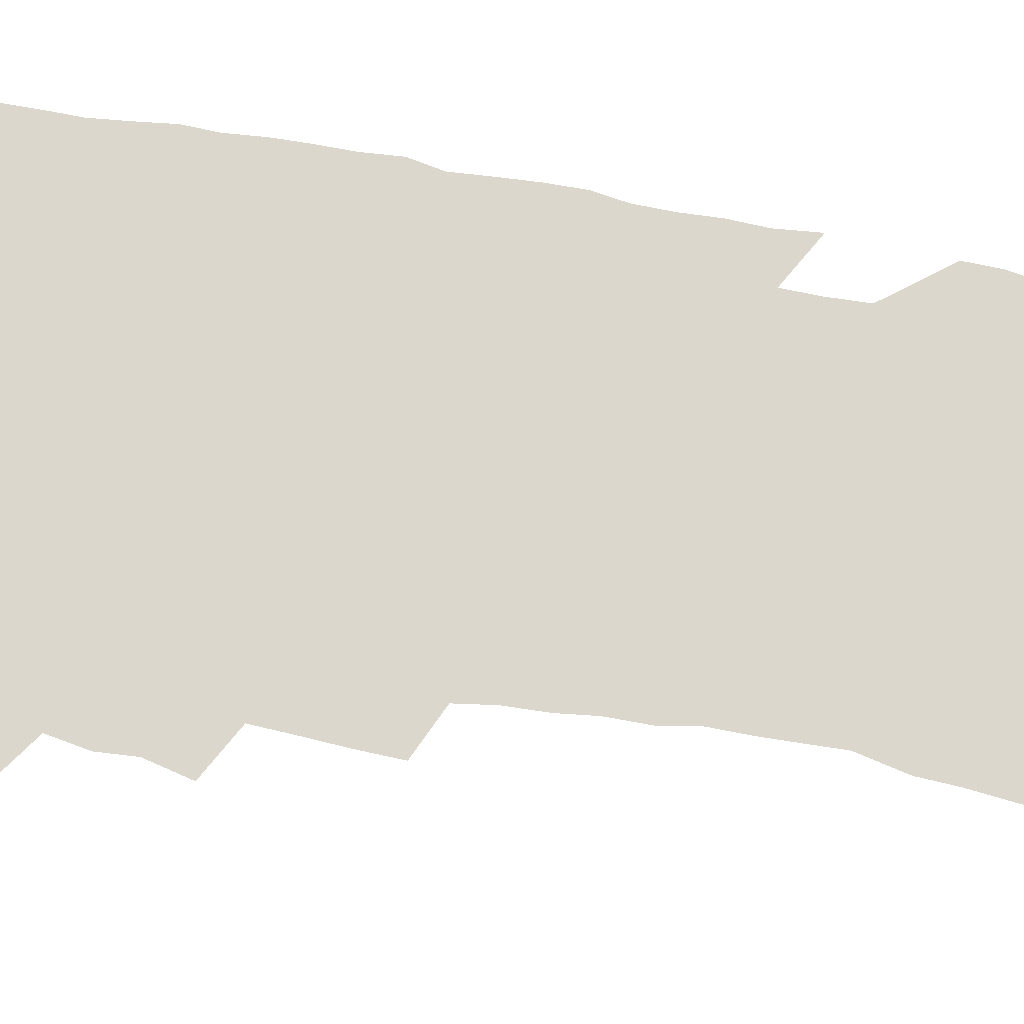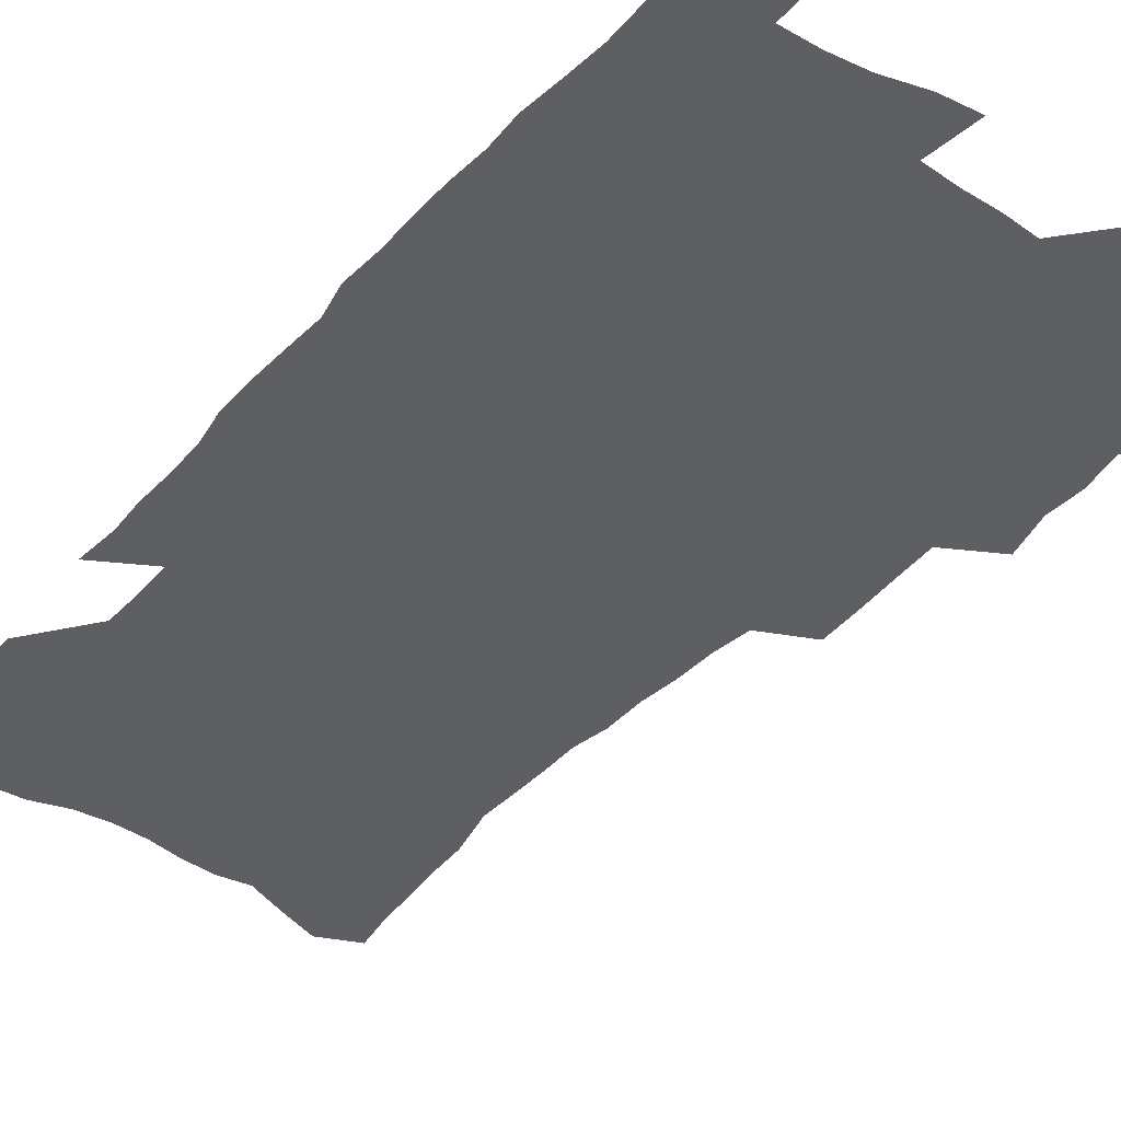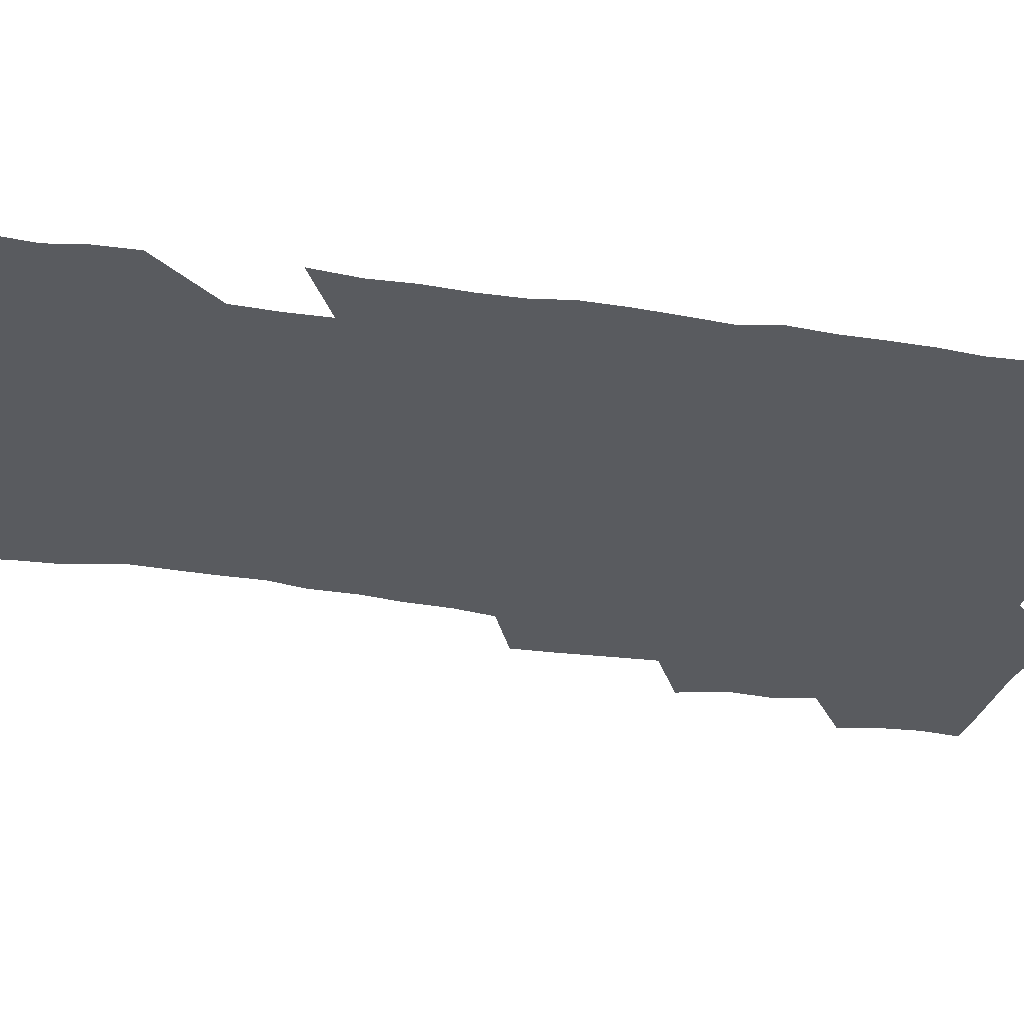
<metadata>
{"format":"obj","ext":"obj","renderer":"f3d","projection":"perspective","resolution":1024,"background":"white","views":[{"elev":73.3,"azim":-80.3,"up":"+Z"},{"elev":-39.9,"azim":142.5,"up":"+Z"},{"elev":-32.7,"azim":77.3,"up":"+Z"}]}
</metadata>
<code>
v 475.5 521.1 0
v 479 536.8 0
v 480.3 551.6 0
v 479.2 566.6 0
v 488.3 456.2 0
v 493 474.8 0
v 492.2 490.2 0
v 495.3 506.8 0
v 495.7 522 0
v 497.4 537.1 0
v 496.3 552.1 0
v 494.1 568.1 0
v 506 391.6 0
v 506.8 409.4 0
v 508.1 427.1 0
v 509.1 444.4 0
v 510.3 461.1 0
v 511.3 477.1 0
v 512 492.7 0
v 511.3 507.5 0
v 514.4 523.1 0
v 513.2 537.7 0
v 511.7 552.7 0
v 509.3 569.1 0
v 520.5 168.5 0
v 523.6 185.8 0
v 525 201.6 0
v 526.9 218.2 0
v 528 234.3 0
v 532.7 254.4 0
v 532.5 269.3 0
v 532.3 284.8 0
v 532.6 302 0
v 530.3 316.2 0
v 530.4 333.6 0
v 528.8 349.2 0
v 528.5 366.5 0
v 526.4 381.9 0
v 526.8 399.5 0
v 527.8 416.7 0
v 527.5 432.4 0
v 528.7 448.9 0
v 528.2 463.8 0
v 529.8 479.6 0
v 530.4 494.4 0
v 529 508.9 0
v 529.4 523.5 0
v 528.5 538.3 0
v 526.6 553.7 0
v 524.3 570.1 0
v 537.2 161.2 0
v 542.4 181.3 0
v 542.3 195.4 0
v 543.9 212.1 0
v 548.4 232.3 0
v 548.9 248 0
v 549.9 264.2 0
v 548.5 278 0
v 548.3 293.5 0
v 548.6 310.5 0
v 548.2 326.6 0
v 547.6 342.3 0
v 545.8 356.8 0
v 546.5 374.2 0
v 544.3 388.4 0
v 543.9 404.2 0
v 544.5 420.5 0
v 543.9 435.4 0
v 544.2 450.7 0
v 545.4 466.3 0
v 544.9 480.5 0
v 545.9 495.4 0
v 546.9 509.7 0
v 545.7 523.7 0
v 543.6 539.2 0
v 541.1 556 0
v 538.7 572.9 0
v 553.4 167.2 0
v 556.3 184.7 0
v 559.3 203.5 0
v 562.8 223.2 0
v 563.6 239.2 0
v 565.4 256.7 0
v 565.2 271.5 0
v 564.5 286 0
v 563.1 299.8 0
v 562.9 315.8 0
v 562.8 331.9 0
v 561.5 346.2 0
v 561.9 363.2 0
v 561.3 378.2 0
v 559.8 392.2 0
v 559.6 407.6 0
v 559.9 423 0
v 560.4 438.5 0
v 560.8 453.4 0
v 560.6 467.7 0
v 561 482.2 0
v 561.1 496.3 0
v 561.1 510.2 0
v 560.2 524.2 0
v 559 539.2 0
v 557.4 554.8 0
v 552.8 576.9 0
v 570.8 174.4 0
v 572.5 191 0
v 576.2 212.1 0
v 577.7 229.5 0
v 577.9 244.5 0
v 578.3 260.1 0
v 578 274.6 0
v 577.8 289.7 0
v 576.4 303.2 0
v 577.4 321.5 0
v 576.7 335.8 0
v 575.4 349.5 0
v 576.2 367 0
v 574.7 380.3 0
v 576 397.1 0
v 575.6 411.4 0
v 575 425.4 0
v 575.1 440.2 0
v 575.4 454.8 0
v 574.3 468.2 0
v 575.2 482.9 0
v 575.6 497 0
v 575.2 510.8 0
v 574.3 525 0
v 574.3 538.8 0
v 572.6 554.5 0
v 583.7 172.4 0
v 587.4 195.8 0
v 589.6 215 0
v 590.2 230.9 0
v 590.6 246.7 0
v 590.8 261.9 0
v 591.2 278.1 0
v 590.5 292 0
v 590 306.9 0
v 590.2 323 0
v 589.8 338.1 0
v 589.8 353.8 0
v 589.6 369.1 0
v 589.5 383.9 0
v 589.4 398.4 0
v 588.8 411.8 0
v 589.4 427.4 0
v 588.8 440.9 0
v 589.4 455.7 0
v 589.1 469.5 0
v 589.2 483.3 0
v 589.6 497.2 0
v 589.5 511 0
v 588.9 525.1 0
v 588.3 539.5 0
v 587.1 555.5 0
v 598 173.5 0
v 600.4 194.6 0
v 603 218.9 0
v 603.5 234.6 0
v 603.8 249.8 0
v 603.7 264.1 0
v 603.7 279 0
v 603.7 295 0
v 603.7 311 0
v 603.3 325 0
v 603.4 341.1 0
v 603.3 356.1 0
v 603.1 370.8 0
v 602.9 385.1 0
v 602.9 399.5 0
v 602.9 414 0
v 603 428.4 0
v 603.4 443.1 0
v 603.2 456.5 0
v 603.4 470.5 0
v 603.5 484 0
v 603.2 497.6 0
v 603.5 511.3 0
v 603.2 525.4 0
v 602.5 540.2 0
v 601.8 555.3 0
v 612.9 176.4 0
v 614.2 196.6 0
v 615.5 218.3 0
v 615.9 234.5 0
v 616 250.3 0
v 616 263.3 0
v 616.5 281.4 0
v 616.3 295.3 0
v 616.3 310.7 0
v 616.2 326.3 0
v 616.3 342.9 0
v 616.2 356.9 0
v 616.1 371.1 0
v 616 384.9 0
v 616.2 399.6 0
v 616.3 413.3 0
v 616.5 428.5 0
v 616.7 442.8 0
v 616.8 456.5 0
v 616.9 470.5 0
v 617 484.2 0
v 617.4 497.8 0
v 617.4 511.5 0
v 617.5 525.2 0
v 617.2 539.6 0
v 616.3 556.1 0
v 613.6 577.5 0
v 627.3 177.3 0
v 627.8 198.3 0
v 628.2 217.5 0
v 628.4 234.4 0
v 628.6 249.5 0
v 628.9 266.1 0
v 628.9 281.5 0
v 628.9 295.8 0
v 629 310.3 0
v 629.1 324.7 0
v 629.1 341.9 0
v 629.1 356.9 0
v 629.2 371.2 0
v 629.3 386.2 0
v 629.5 399.7 0
v 629.6 414 0
v 629.9 428 0
v 630 442.7 0
v 630.3 456.2 0
v 630.3 470.7 0
v 630.6 483.9 0
v 630.9 497.7 0
v 631.3 511.4 0
v 631.5 525.3 0
v 631.5 539.9 0
v 631.2 555.1 0
v 629 575.7 0
v 641.5 175.9 0
v 641.1 197.5 0
v 641 216.2 0
v 641.3 232 0
v 641.2 248.8 0
v 641.7 263.8 0
v 641.4 280.4 0
v 641.4 295.8 0
v 641.8 309.4 0
v 641.8 327.1 0
v 641.9 341.4 0
v 642.1 355.9 0
v 642.4 370.2 0
v 642.5 384.9 0
v 642.7 399.1 0
v 642.7 413.7 0
v 643.6 426.9 0
v 643.4 442 0
v 643.9 455.7 0
v 643.8 470.1 0
v 644.1 483.8 0
v 644.9 497.3 0
v 645.2 511.1 0
v 645.8 524.9 0
v 646.3 538.8 0
v 646.1 554.1 0
v 645.7 570.9 0
v 656.3 171.4 0
v 654.9 194.3 0
v 654.2 213.7 0
v 654.4 229.7 0
v 655.3 243.9 0
v 654.4 262.3 0
v 654.5 277.7 0
v 654.6 293.2 0
v 654.7 308.8 0
v 655.1 323.8 0
v 655.3 338.8 0
v 655.8 353.4 0
v 655.7 368.6 0
v 655.9 383.3 0
v 656.3 397.7 0
v 656.5 412.1 0
v 657 426.2 0
v 658.8 439.3 0
v 657.9 454.9 0
v 658.8 468.5 0
v 658.5 482.9 0
v 658.6 497 0
v 658.6 510.6 0
v 660.4 524.5 0
v 660.2 538.7 0
v 660.6 553.2 0
v 660.8 568.9 0
v 670.3 170.8 0
v 670 188.3 0
v 668.4 209 0
v 668.6 225.2 0
v 668.1 242.2 0
v 668.2 257.7 0
v 668.2 273.7 0
v 668.1 289.7 0
v 669 304.2 0
v 668.8 320.4 0
v 670.6 333.6 0
v 669.8 350.3 0
v 670.2 365 0
v 670.6 379.8 0
v 671.7 393.9 0
v 671.3 409.4 0
v 671.2 424.4 0
v 672.3 438.4 0
v 672 453.5 0
v 672.7 467.5 0
v 672.5 482.1 0
v 672.9 496.1 0
v 675.7 510.1 0
v 675.2 524.3 0
v 674.7 538.7 0
v 675 552.9 0
v 675.4 568.3 0
v 675.5 584.9 0
v 685 167 0
v 683.5 186.8 0
v 683.1 203.8 0
v 684 219 0
v 682.9 236.6 0
v 682.1 253.2 0
v 683.2 267.5 0
v 682.8 283.9 0
v 683.3 299.4 0
v 683.6 315.3 0
v 684.2 330.6 0
v 684.6 345.9 0
v 685.3 360.7 0
v 685.9 375.6 0
v 687.5 389.8 0
v 687.1 405.5 0
v 687.2 420.8 0
v 688.2 435.3 0
v 687.8 450.7 0
v 687.7 465.5 0
v 689.4 479.5 0
v 688.8 494.5 0
v 690.5 508.8 0
v 689.5 524.2 0
v 689.4 538.4 0
v 689.2 552.5 0
v 690.1 567.1 0
v 690.9 582.1 0
v 700.3 161.8 0
v 699.2 180.4 0
v 700.9 195 0
v 699.8 212.3 0
v 702.4 225.9 0
v 703.1 241.2 0
v 705.3 286.8 0
v 703.9 304.6 0
v 704.8 320.2 0
v 704.3 336.7 0
v 704.9 352.2 0
v 707.3 366.5 0
v 707.4 382.2 0
v 706.7 398.6 0
v 705.8 415 0
v 708.8 429.1 0
v 707.9 445.3 0
v 708.1 460.6 0
v 708.1 476 0
v 707 491.7 0
v 707.7 506.5 0
v 706 522.6 0
v 704.7 538.1 0
v 705.1 552.6 0
v 705.1 567 0
v 706.3 582.5 0
f 8 9 1
f 1 9 2
f 9 10 2
f 2 10 3
f 10 11 3
f 3 11 4
f 11 12 4
f 16 17 5
f 5 17 6
f 17 18 6
f 6 18 7
f 18 19 7
f 7 19 8
f 19 20 8
f 8 20 9
f 20 21 9
f 9 21 10
f 21 22 10
f 10 22 11
f 22 23 11
f 11 23 12
f 23 24 12
f 38 39 13
f 13 39 14
f 39 40 14
f 14 40 15
f 40 41 15
f 15 41 16
f 41 42 16
f 16 42 17
f 42 43 17
f 17 43 18
f 43 44 18
f 18 44 19
f 44 45 19
f 19 45 20
f 45 46 20
f 20 46 21
f 46 47 21
f 21 47 22
f 47 48 22
f 22 48 23
f 48 49 23
f 23 49 24
f 49 50 24
f 51 52 25
f 25 52 26
f 52 53 26
f 26 53 27
f 53 54 27
f 27 54 28
f 54 55 28
f 28 55 29
f 55 56 29
f 29 56 30
f 56 57 30
f 30 57 31
f 57 58 31
f 31 58 32
f 58 59 32
f 32 59 33
f 59 60 33
f 33 60 34
f 60 61 34
f 34 61 35
f 61 62 35
f 35 62 36
f 62 63 36
f 36 63 37
f 63 64 37
f 37 64 38
f 64 65 38
f 38 65 39
f 65 66 39
f 39 66 40
f 66 67 40
f 40 67 41
f 67 68 41
f 41 68 42
f 68 69 42
f 42 69 43
f 69 70 43
f 43 70 44
f 70 71 44
f 44 71 45
f 71 72 45
f 45 72 46
f 72 73 46
f 46 73 47
f 73 74 47
f 47 74 48
f 74 75 48
f 48 75 49
f 75 76 49
f 49 76 50
f 76 77 50
f 51 78 52
f 78 79 52
f 52 79 53
f 79 80 53
f 53 80 54
f 80 81 54
f 54 81 55
f 81 82 55
f 55 82 56
f 82 83 56
f 56 83 57
f 83 84 57
f 57 84 58
f 84 85 58
f 58 85 59
f 85 86 59
f 59 86 60
f 86 87 60
f 60 87 61
f 87 88 61
f 61 88 62
f 88 89 62
f 62 89 63
f 89 90 63
f 63 90 64
f 90 91 64
f 64 91 65
f 91 92 65
f 65 92 66
f 92 93 66
f 66 93 67
f 93 94 67
f 67 94 68
f 94 95 68
f 68 95 69
f 95 96 69
f 69 96 70
f 96 97 70
f 70 97 71
f 97 98 71
f 71 98 72
f 98 99 72
f 72 99 73
f 99 100 73
f 73 100 74
f 100 101 74
f 74 101 75
f 101 102 75
f 75 102 76
f 102 103 76
f 76 103 77
f 103 104 77
f 78 105 79
f 105 106 79
f 79 106 80
f 106 107 80
f 80 107 81
f 107 108 81
f 81 108 82
f 108 109 82
f 82 109 83
f 109 110 83
f 83 110 84
f 110 111 84
f 84 111 85
f 111 112 85
f 85 112 86
f 112 113 86
f 86 113 87
f 113 114 87
f 87 114 88
f 114 115 88
f 88 115 89
f 115 116 89
f 89 116 90
f 116 117 90
f 90 117 91
f 117 118 91
f 91 118 92
f 118 119 92
f 92 119 93
f 119 120 93
f 93 120 94
f 120 121 94
f 94 121 95
f 121 122 95
f 95 122 96
f 122 123 96
f 96 123 97
f 123 124 97
f 97 124 98
f 124 125 98
f 98 125 99
f 125 126 99
f 99 126 100
f 126 127 100
f 100 127 101
f 127 128 101
f 101 128 102
f 128 129 102
f 102 129 103
f 129 130 103
f 103 130 104
f 105 131 106
f 131 132 106
f 106 132 107
f 132 133 107
f 107 133 108
f 133 134 108
f 108 134 109
f 134 135 109
f 109 135 110
f 135 136 110
f 110 136 111
f 136 137 111
f 111 137 112
f 137 138 112
f 112 138 113
f 138 139 113
f 113 139 114
f 139 140 114
f 114 140 115
f 140 141 115
f 115 141 116
f 141 142 116
f 116 142 117
f 142 143 117
f 117 143 118
f 143 144 118
f 118 144 119
f 144 145 119
f 119 145 120
f 145 146 120
f 120 146 121
f 146 147 121
f 121 147 122
f 147 148 122
f 122 148 123
f 148 149 123
f 123 149 124
f 149 150 124
f 124 150 125
f 150 151 125
f 125 151 126
f 151 152 126
f 126 152 127
f 152 153 127
f 127 153 128
f 153 154 128
f 128 154 129
f 154 155 129
f 129 155 130
f 155 156 130
f 131 157 132
f 157 158 132
f 132 158 133
f 158 159 133
f 133 159 134
f 159 160 134
f 134 160 135
f 160 161 135
f 135 161 136
f 161 162 136
f 136 162 137
f 162 163 137
f 137 163 138
f 163 164 138
f 138 164 139
f 164 165 139
f 139 165 140
f 165 166 140
f 140 166 141
f 166 167 141
f 141 167 142
f 167 168 142
f 142 168 143
f 168 169 143
f 143 169 144
f 169 170 144
f 144 170 145
f 170 171 145
f 145 171 146
f 171 172 146
f 146 172 147
f 172 173 147
f 147 173 148
f 173 174 148
f 148 174 149
f 174 175 149
f 149 175 150
f 175 176 150
f 150 176 151
f 176 177 151
f 151 177 152
f 177 178 152
f 152 178 153
f 178 179 153
f 153 179 154
f 179 180 154
f 154 180 155
f 180 181 155
f 155 181 156
f 181 182 156
f 157 183 158
f 183 184 158
f 158 184 159
f 184 185 159
f 159 185 160
f 185 186 160
f 160 186 161
f 186 187 161
f 161 187 162
f 187 188 162
f 162 188 163
f 188 189 163
f 163 189 164
f 189 190 164
f 164 190 165
f 190 191 165
f 165 191 166
f 191 192 166
f 166 192 167
f 192 193 167
f 167 193 168
f 193 194 168
f 168 194 169
f 194 195 169
f 169 195 170
f 195 196 170
f 170 196 171
f 196 197 171
f 171 197 172
f 197 198 172
f 172 198 173
f 198 199 173
f 173 199 174
f 199 200 174
f 174 200 175
f 200 201 175
f 175 201 176
f 201 202 176
f 176 202 177
f 202 203 177
f 177 203 178
f 203 204 178
f 178 204 179
f 204 205 179
f 179 205 180
f 205 206 180
f 180 206 181
f 206 207 181
f 181 207 182
f 207 208 182
f 183 210 184
f 210 211 184
f 184 211 185
f 211 212 185
f 185 212 186
f 212 213 186
f 186 213 187
f 213 214 187
f 187 214 188
f 214 215 188
f 188 215 189
f 215 216 189
f 189 216 190
f 216 217 190
f 190 217 191
f 217 218 191
f 191 218 192
f 218 219 192
f 192 219 193
f 219 220 193
f 193 220 194
f 220 221 194
f 194 221 195
f 221 222 195
f 195 222 196
f 222 223 196
f 196 223 197
f 223 224 197
f 197 224 198
f 224 225 198
f 198 225 199
f 225 226 199
f 199 226 200
f 226 227 200
f 200 227 201
f 227 228 201
f 201 228 202
f 228 229 202
f 202 229 203
f 229 230 203
f 203 230 204
f 230 231 204
f 204 231 205
f 231 232 205
f 205 232 206
f 232 233 206
f 206 233 207
f 233 234 207
f 207 234 208
f 234 235 208
f 208 235 209
f 235 236 209
f 210 237 211
f 237 238 211
f 211 238 212
f 238 239 212
f 212 239 213
f 239 240 213
f 213 240 214
f 240 241 214
f 214 241 215
f 241 242 215
f 215 242 216
f 242 243 216
f 216 243 217
f 243 244 217
f 217 244 218
f 244 245 218
f 218 245 219
f 245 246 219
f 219 246 220
f 246 247 220
f 220 247 221
f 247 248 221
f 221 248 222
f 248 249 222
f 222 249 223
f 249 250 223
f 223 250 224
f 250 251 224
f 224 251 225
f 251 252 225
f 225 252 226
f 252 253 226
f 226 253 227
f 253 254 227
f 227 254 228
f 254 255 228
f 228 255 229
f 255 256 229
f 229 256 230
f 256 257 230
f 230 257 231
f 257 258 231
f 231 258 232
f 258 259 232
f 232 259 233
f 259 260 233
f 233 260 234
f 260 261 234
f 234 261 235
f 261 262 235
f 235 262 236
f 262 263 236
f 237 264 238
f 264 265 238
f 238 265 239
f 265 266 239
f 239 266 240
f 266 267 240
f 240 267 241
f 267 268 241
f 241 268 242
f 268 269 242
f 242 269 243
f 269 270 243
f 243 270 244
f 270 271 244
f 244 271 245
f 271 272 245
f 245 272 246
f 272 273 246
f 246 273 247
f 273 274 247
f 247 274 248
f 274 275 248
f 248 275 249
f 275 276 249
f 249 276 250
f 276 277 250
f 250 277 251
f 277 278 251
f 251 278 252
f 278 279 252
f 252 279 253
f 279 280 253
f 253 280 254
f 280 281 254
f 254 281 255
f 281 282 255
f 255 282 256
f 282 283 256
f 256 283 257
f 283 284 257
f 257 284 258
f 284 285 258
f 258 285 259
f 285 286 259
f 259 286 260
f 286 287 260
f 260 287 261
f 287 288 261
f 261 288 262
f 288 289 262
f 262 289 263
f 289 290 263
f 264 291 265
f 291 292 265
f 265 292 266
f 292 293 266
f 266 293 267
f 293 294 267
f 267 294 268
f 294 295 268
f 268 295 269
f 295 296 269
f 269 296 270
f 296 297 270
f 270 297 271
f 297 298 271
f 271 298 272
f 298 299 272
f 272 299 273
f 299 300 273
f 273 300 274
f 300 301 274
f 274 301 275
f 301 302 275
f 275 302 276
f 302 303 276
f 276 303 277
f 303 304 277
f 277 304 278
f 304 305 278
f 278 305 279
f 305 306 279
f 279 306 280
f 306 307 280
f 280 307 281
f 307 308 281
f 281 308 282
f 308 309 282
f 282 309 283
f 309 310 283
f 283 310 284
f 310 311 284
f 284 311 285
f 311 312 285
f 285 312 286
f 312 313 286
f 286 313 287
f 313 314 287
f 287 314 288
f 314 315 288
f 288 315 289
f 315 316 289
f 289 316 290
f 316 317 290
f 291 319 292
f 319 320 292
f 292 320 293
f 320 321 293
f 293 321 294
f 321 322 294
f 294 322 295
f 322 323 295
f 295 323 296
f 323 324 296
f 296 324 297
f 324 325 297
f 297 325 298
f 325 326 298
f 298 326 299
f 326 327 299
f 299 327 300
f 327 328 300
f 300 328 301
f 328 329 301
f 301 329 302
f 329 330 302
f 302 330 303
f 330 331 303
f 303 331 304
f 331 332 304
f 304 332 305
f 332 333 305
f 305 333 306
f 333 334 306
f 306 334 307
f 334 335 307
f 307 335 308
f 335 336 308
f 308 336 309
f 336 337 309
f 309 337 310
f 337 338 310
f 310 338 311
f 338 339 311
f 311 339 312
f 339 340 312
f 312 340 313
f 340 341 313
f 313 341 314
f 341 342 314
f 314 342 315
f 342 343 315
f 315 343 316
f 343 344 316
f 316 344 317
f 344 345 317
f 317 345 318
f 345 346 318
f 319 347 320
f 347 348 320
f 320 348 321
f 348 349 321
f 321 349 322
f 349 350 322
f 322 350 323
f 350 351 323
f 323 351 324
f 351 352 324
f 324 352 325
f 327 353 328
f 353 354 328
f 328 354 329
f 354 355 329
f 329 355 330
f 355 356 330
f 330 356 331
f 356 357 331
f 331 357 332
f 357 358 332
f 332 358 333
f 358 359 333
f 333 359 334
f 359 360 334
f 334 360 335
f 360 361 335
f 335 361 336
f 361 362 336
f 336 362 337
f 362 363 337
f 337 363 338
f 363 364 338
f 338 364 339
f 364 365 339
f 339 365 340
f 365 366 340
f 340 366 341
f 366 367 341
f 341 367 342
f 367 368 342
f 342 368 343
f 368 369 343
f 343 369 344
f 369 370 344
f 344 370 345
f 370 371 345
f 345 371 346
f 371 372 346

</code>
